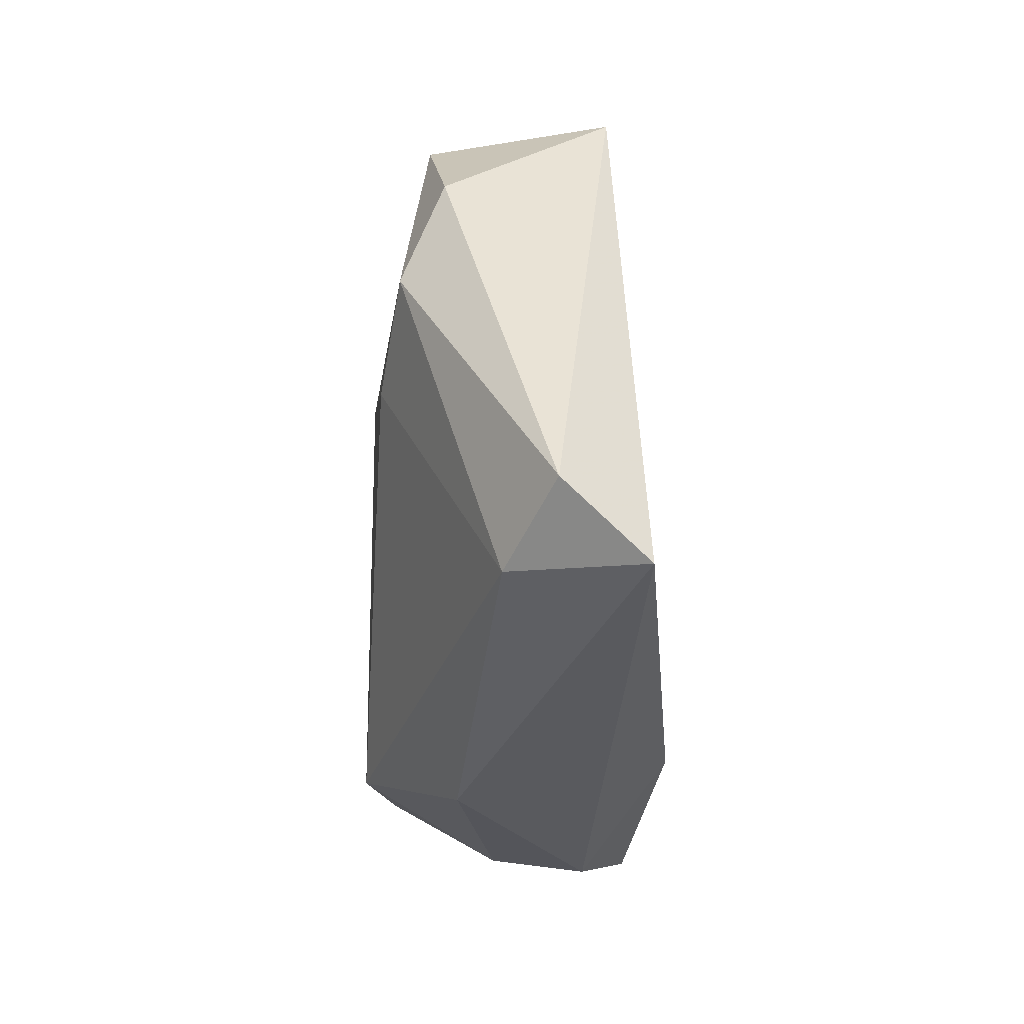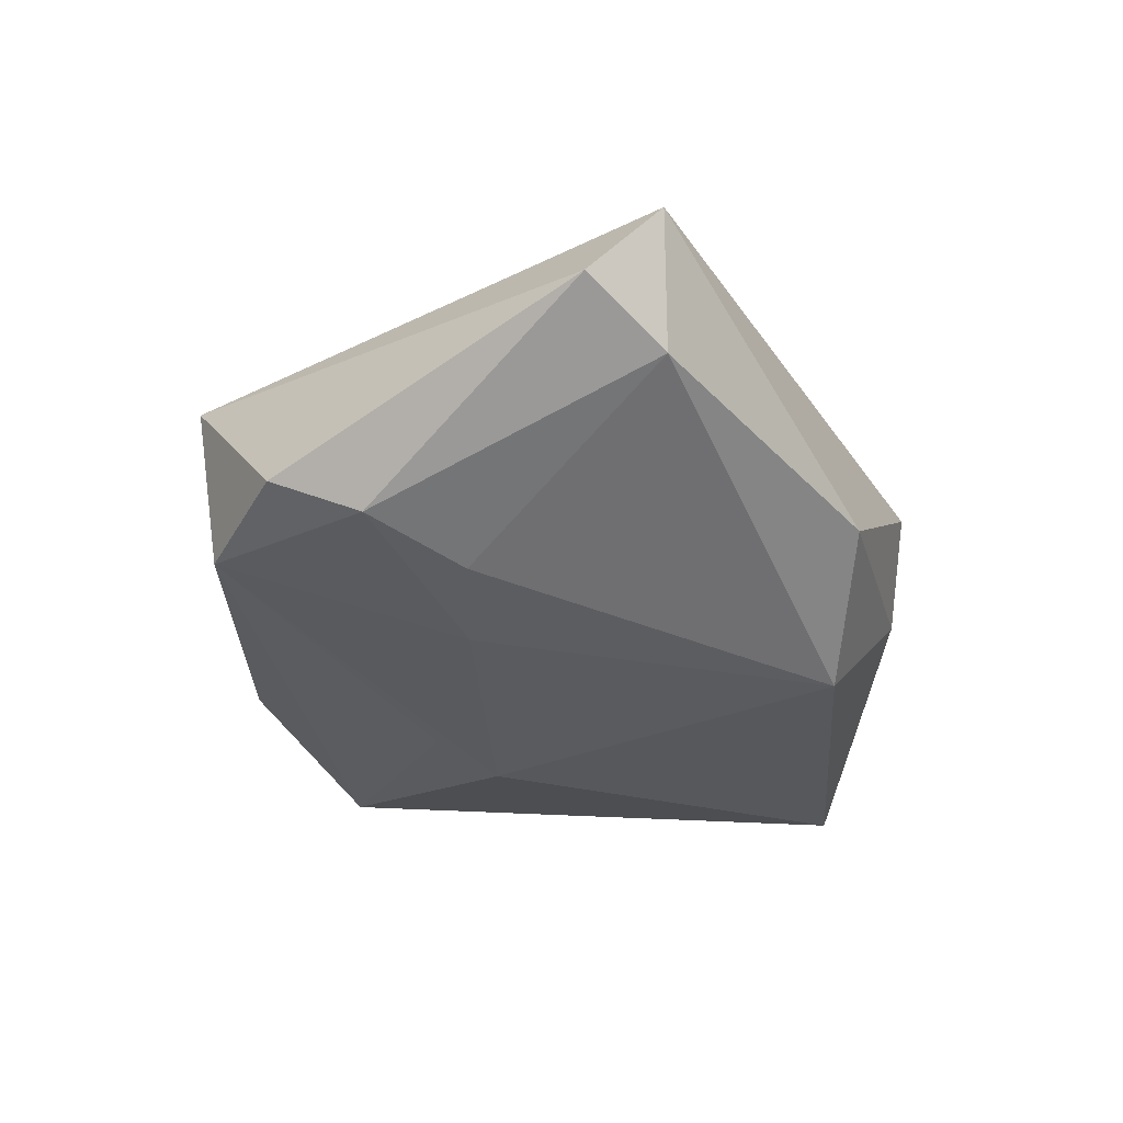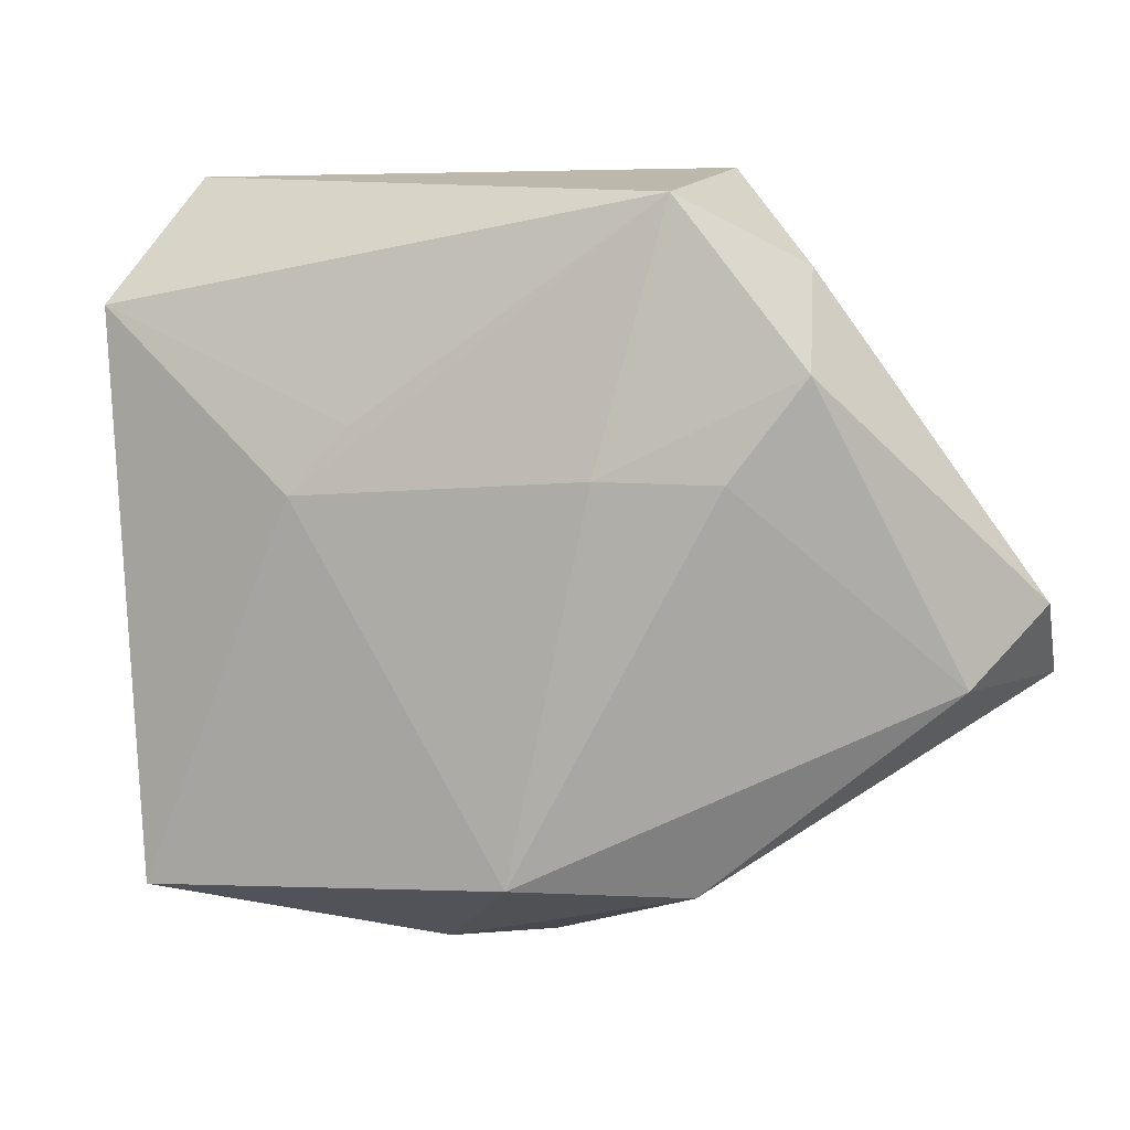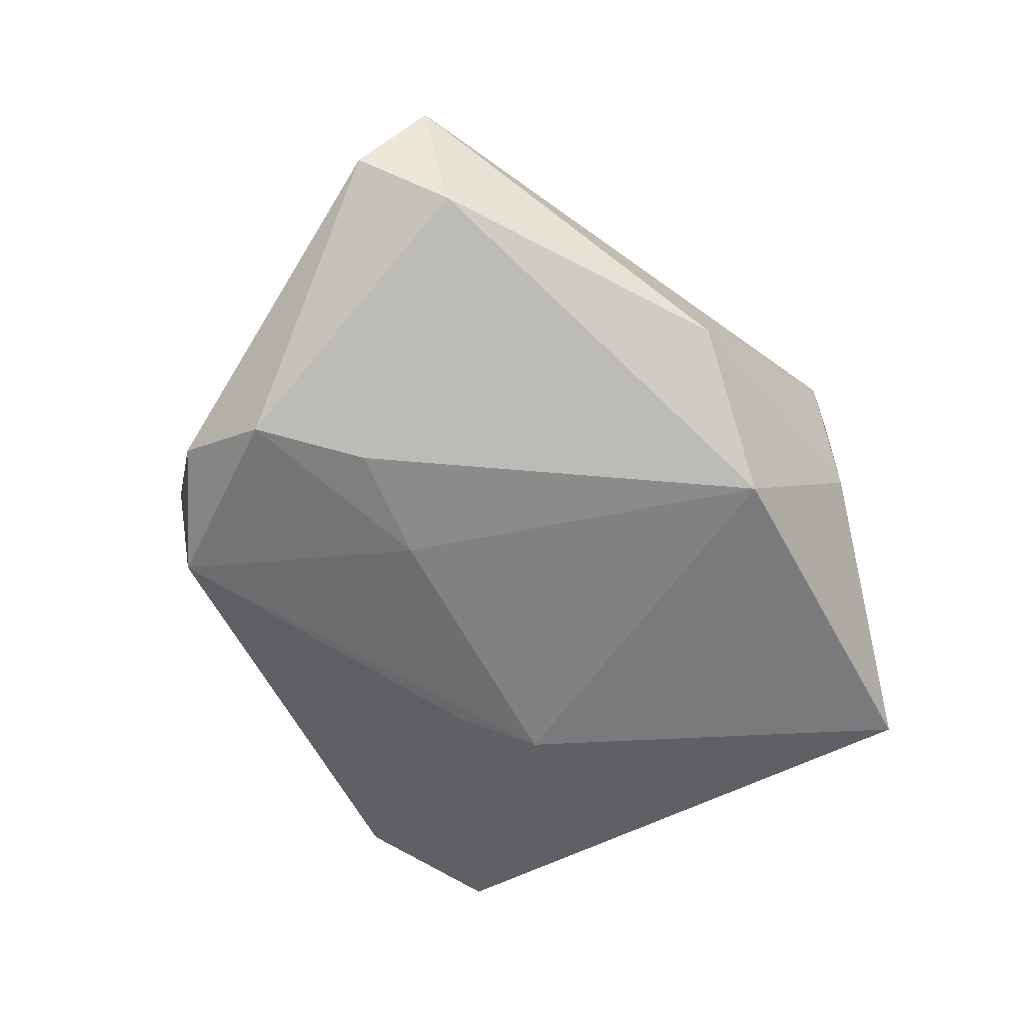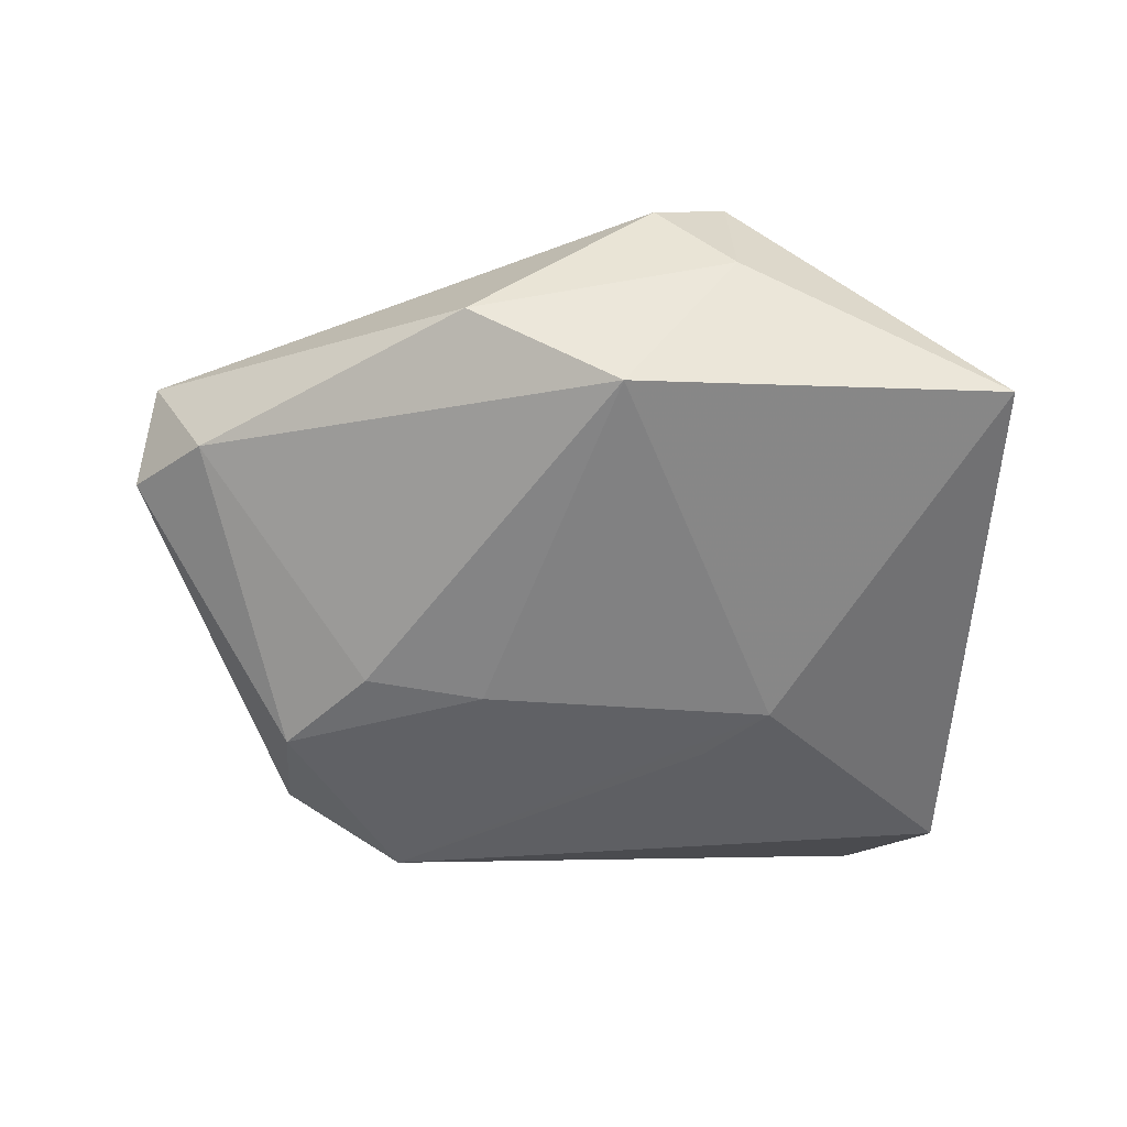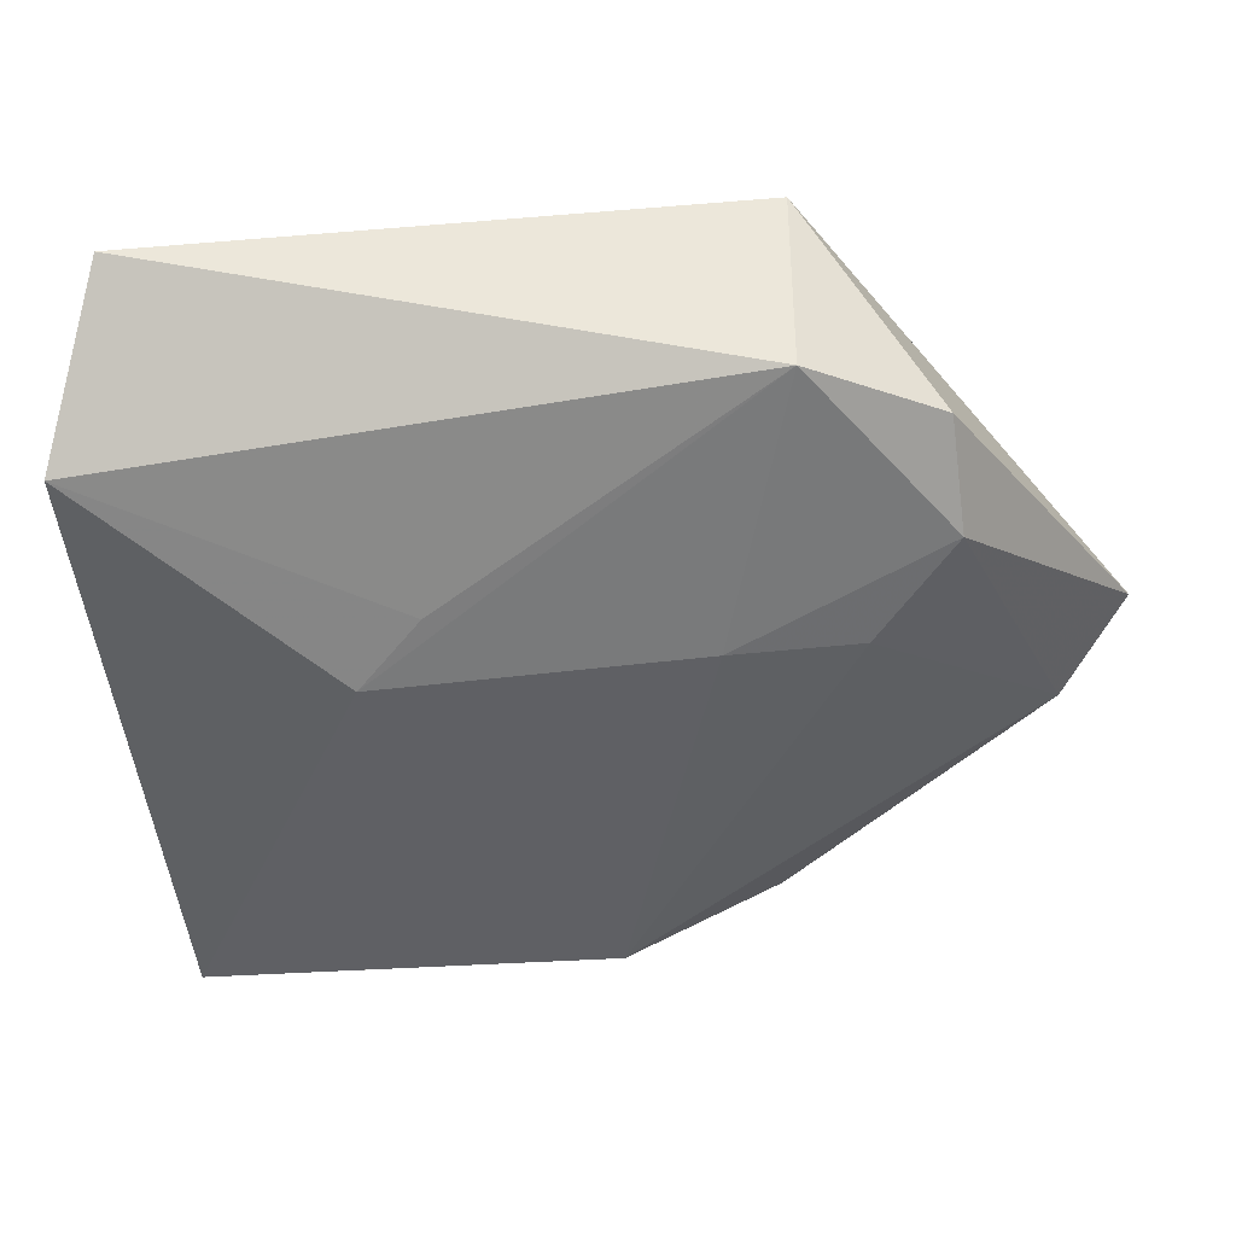
<metadata>
{"format":"obj","ext":"obj","renderer":"f3d","projection":"perspective","resolution":1024,"background":"white","views":[{"elev":-6.3,"azim":-95.4,"up":"+Y"},{"elev":-35.6,"azim":-90.2,"up":"+Z"},{"elev":6.6,"azim":-163.0,"up":"+Y"},{"elev":-63.5,"azim":-66.4,"up":"+Z"},{"elev":-62.0,"azim":-9.5,"up":"+Z"},{"elev":44.5,"azim":173.4,"up":"+Y"}]}
</metadata>
<code>
v 0.04232 0.02453 -0.004321
v -0.02269 0.009056 -0.01439
v -0.02992 0.01876 -0.01293
v 0.01941 0.006998 -0.01315
v -0.0291 0.02821 -0.008664
v -0.0182 0.03762 0.008377
v 0.02966 -0.009762 0.006624
v -0.01044 0.009139 -0.01453
v 0.0008197 0.002294 0.01334
v -0.00997 -0.02634 0.01533
v 0.02064 -0.01676 0.01517
v -0.01624 0.03479 -0.009333
v 0.007369 -0.03745 0.01324
v 0.03697 0.03736 0.007832
v -0.04918 -0.00952 0.008101
v 0.009704 0.009085 0.01335
v -0.04948 -0.002069 -0.000116
v 0.03603 -0.0317 -0.01025
v -0.01836 -0.03006 -0.006578
v -0.002484 -0.02859 -0.01495
v 0.007836 -0.03708 -0.0007813
v 0.01371 0.01356 -0.01203
v -0.0004895 -0.03791 0.007897
v 0.04138 0.01599 0.001099
v -0.04296 -0.0098 -0.004413
f 24 18 1
f 1 18 4
f 18 20 4
f 7 11 18
f 18 24 7
f 7 24 11
f 11 24 14
f 14 24 1
f 1 12 14
f 14 12 6
f 5 12 3
f 6 12 5
f 17 25 15
f 3 25 17
f 17 5 3
f 15 6 17
f 6 5 17
f 15 25 19
f 19 25 20
f 2 25 3
f 20 25 2
f 22 12 1
f 1 4 22
f 22 4 12
f 11 14 16
f 6 9 16
f 16 14 6
f 21 20 18
f 21 19 20
f 8 4 20
f 20 2 8
f 8 2 3
f 3 12 8
f 12 4 8
f 10 6 15
f 10 9 6
f 11 16 10
f 10 16 9
f 19 21 23
f 15 19 23
f 23 10 15
f 13 21 18
f 13 23 21
f 18 11 13
f 11 10 13
f 10 23 13

</code>
